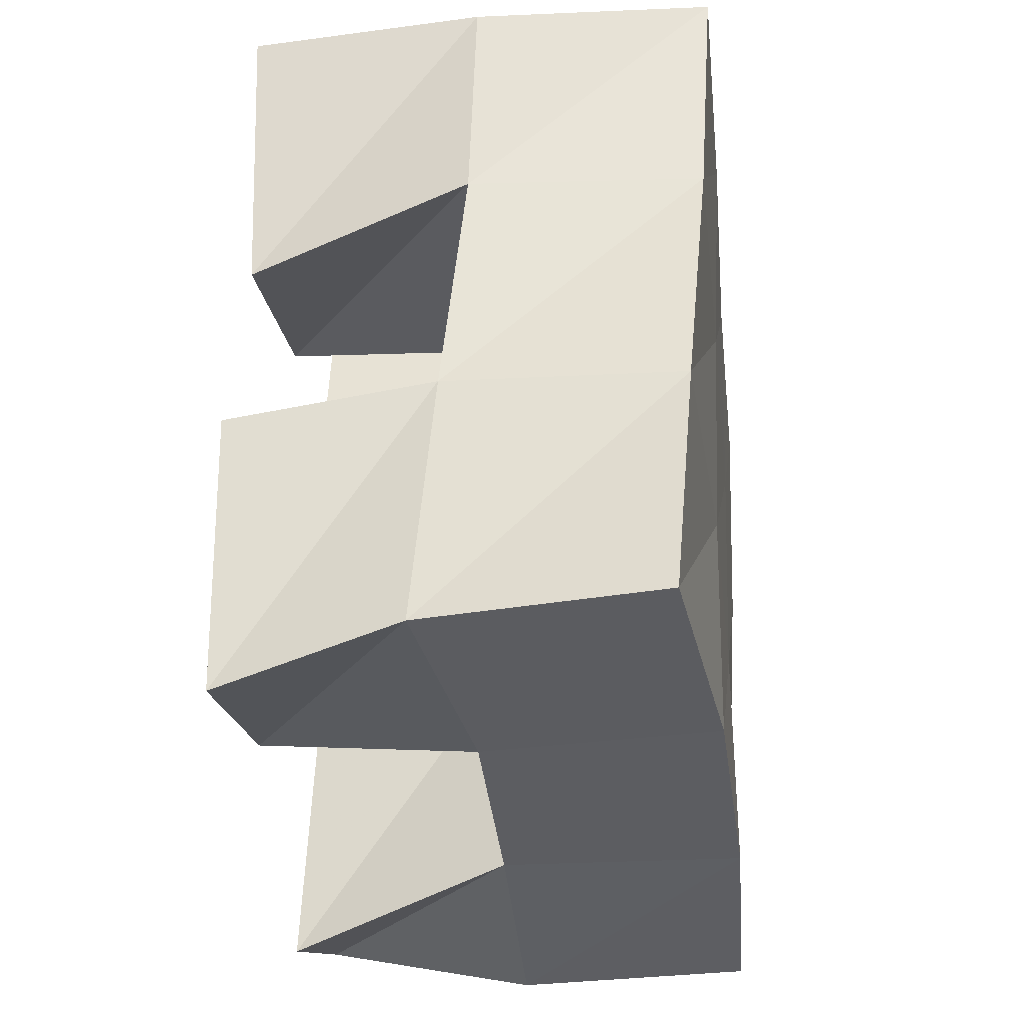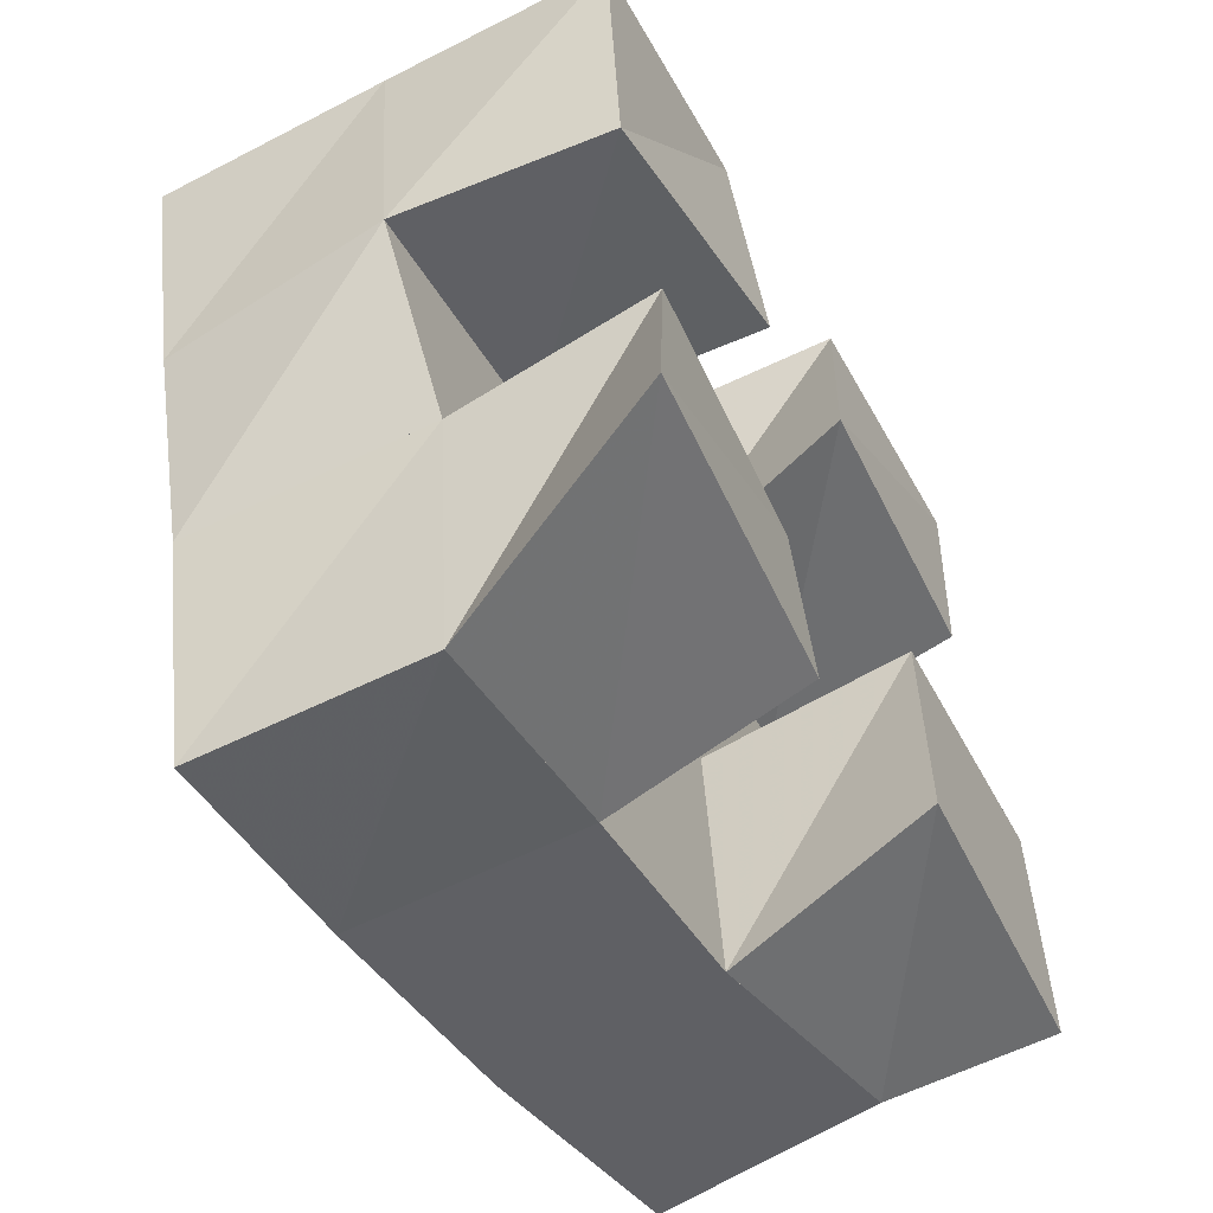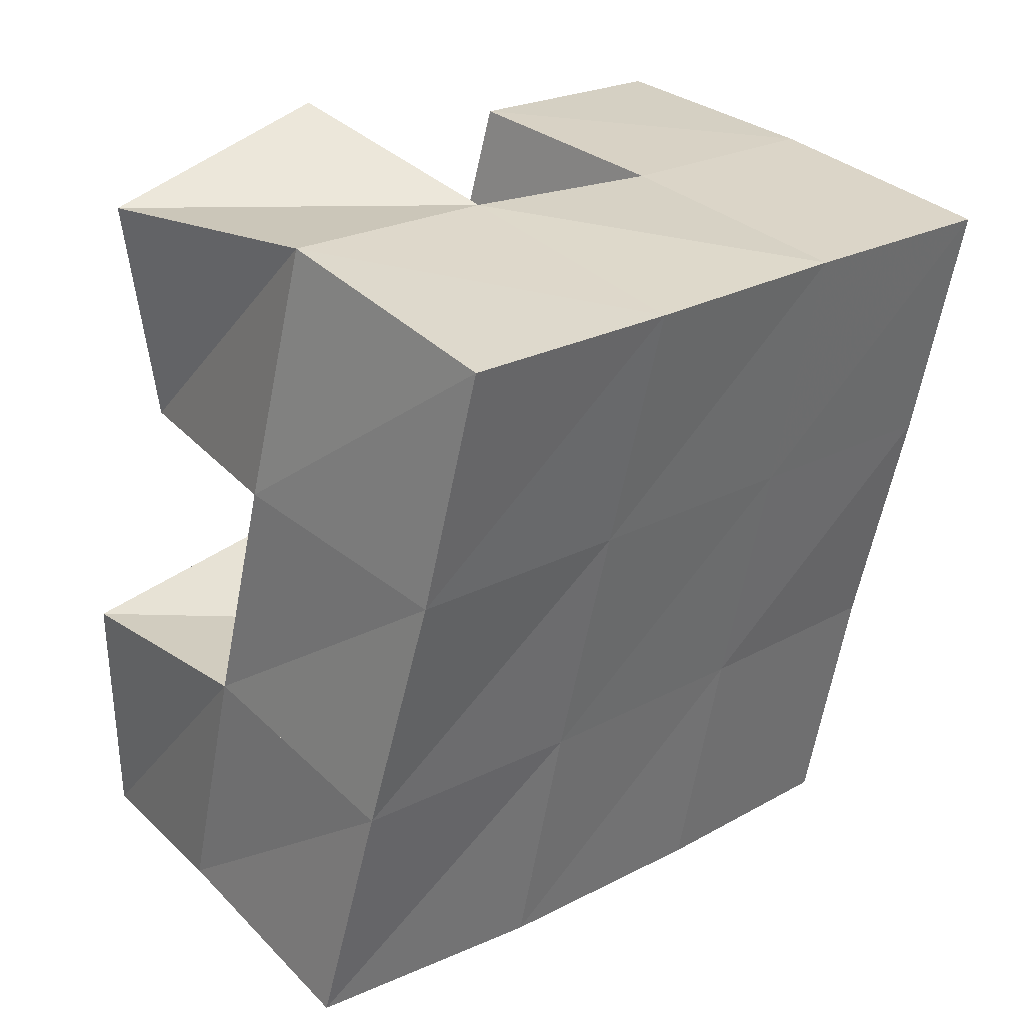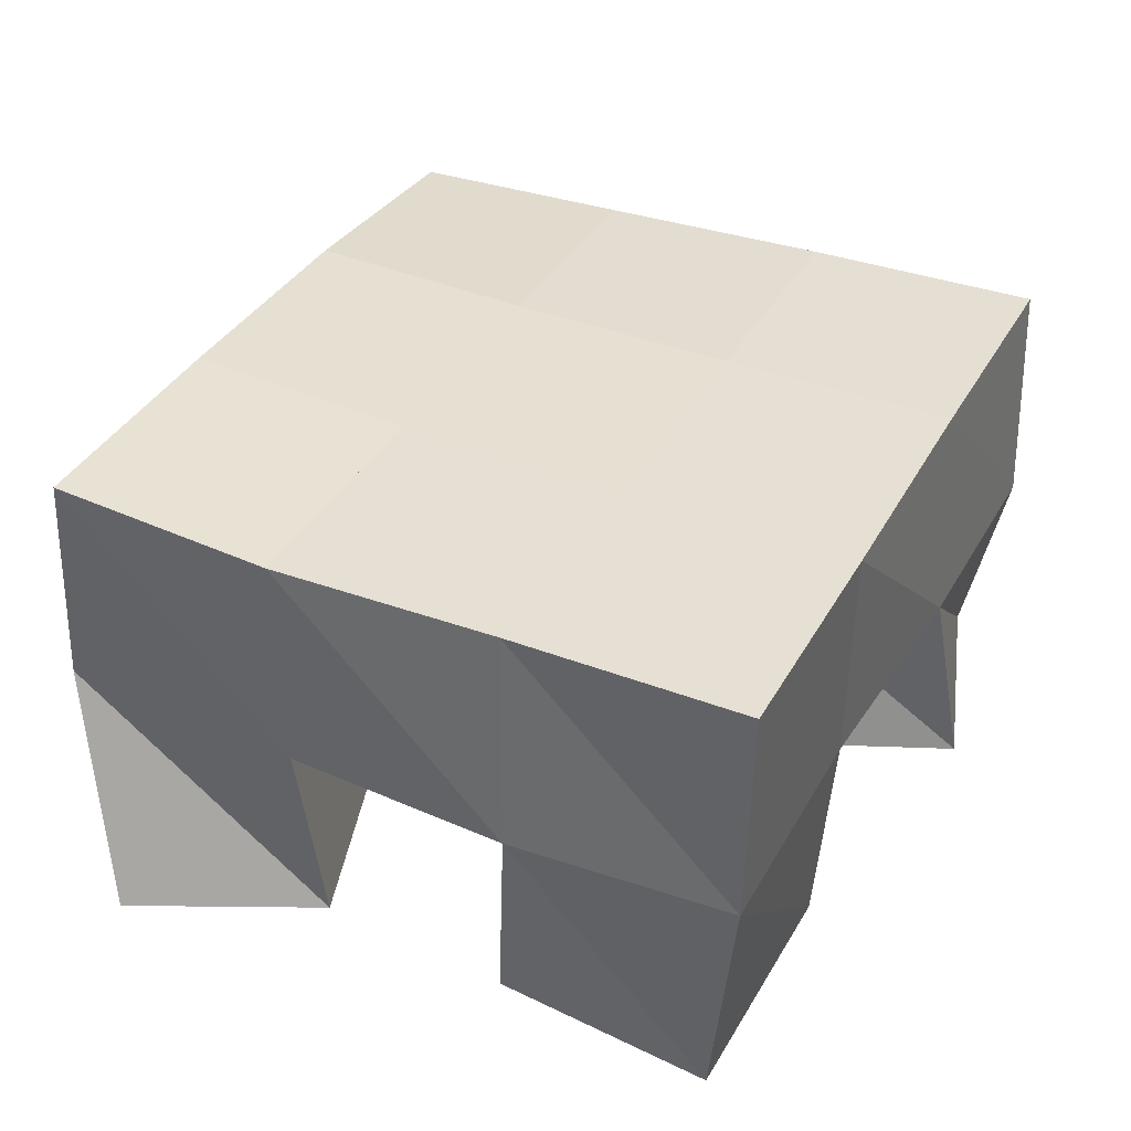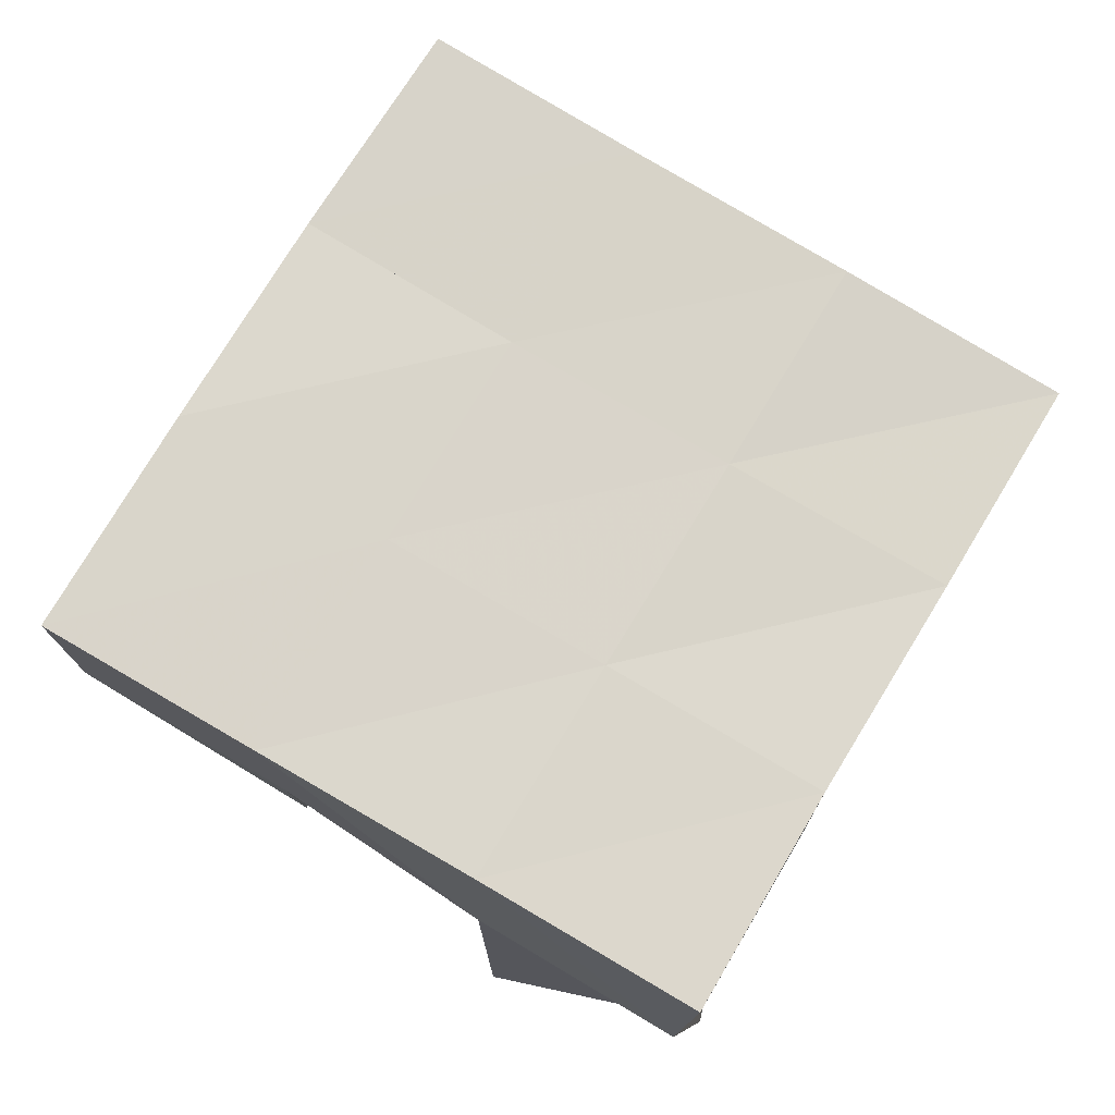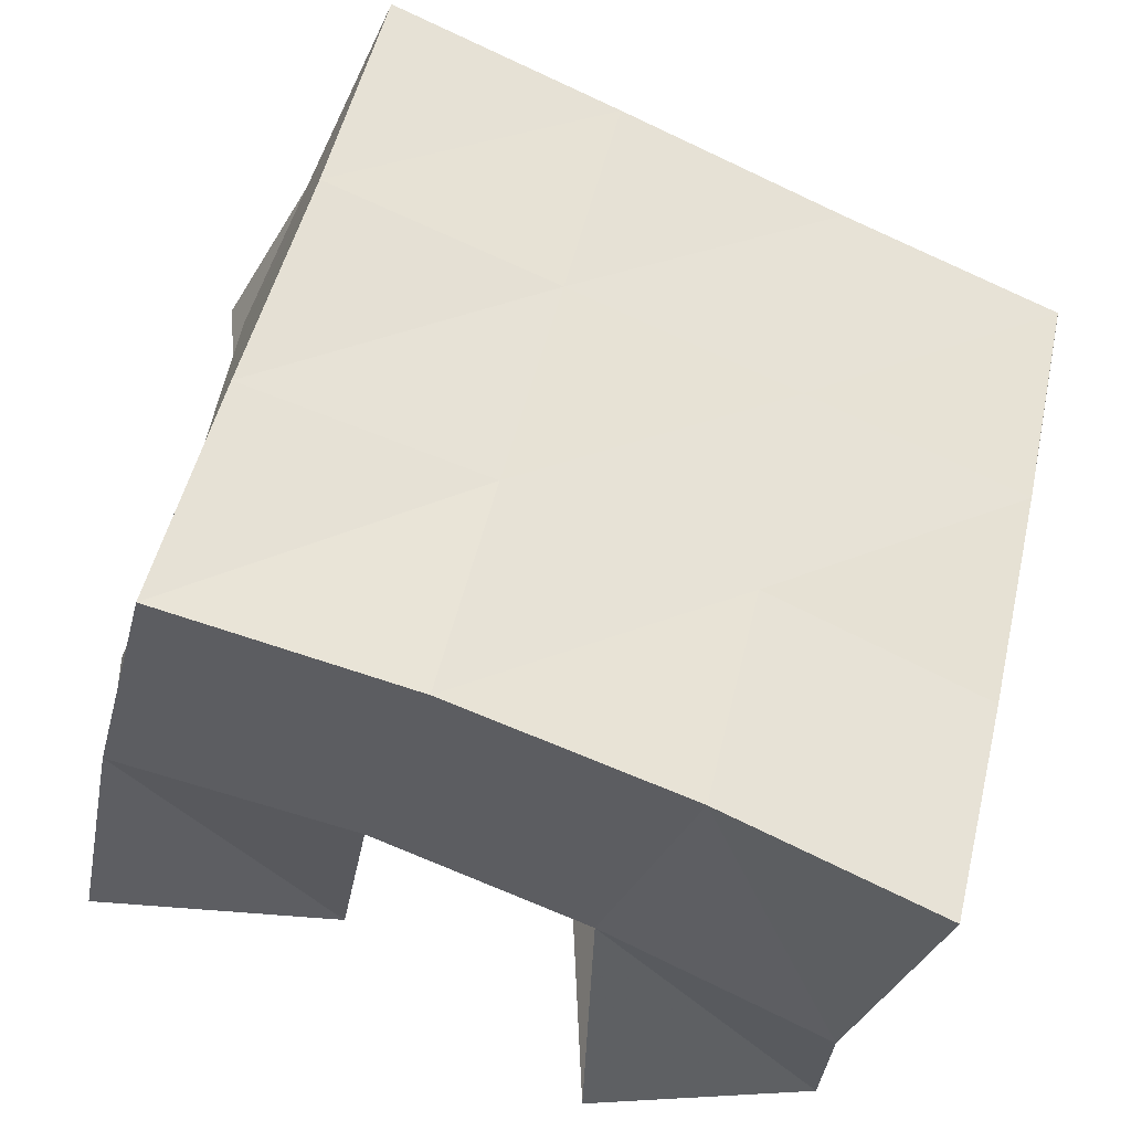
<metadata>
{"format":"obj","ext":"obj","renderer":"f3d","projection":"perspective","resolution":1024,"background":"white","views":[{"elev":-23.2,"azim":95.2,"up":"+Z"},{"elev":-58.2,"azim":-62.3,"up":"+Z"},{"elev":39.0,"azim":134.4,"up":"+Z"},{"elev":39.6,"azim":-76.6,"up":"+Y"},{"elev":75.1,"azim":17.2,"up":"+Y"},{"elev":-34.3,"azim":157.5,"up":"+Z"}]}
</metadata>
<code>
v 0.4906 0.1 0.2187
v 0.4921 0.1476 0.2232
v 0.5025 0.1036 0.1733
v 0.4993 0.1483 0.1754
v 0.5411 0.1005 0.2313
v 0.5419 0.1468 0.2346
v 0.5547 0.1 0.1871
v 0.5519 0.1478 0.188
v 0.6093 0.1 0.1532
v 0.611 0.1436 0.1506
v 0.6101 0.1 0.1072
v 0.6214 0.1455 0.1009
v 0.6597 0.1 0.1562
v 0.6602 0.1415 0.1624
v 0.6609 0.1 0.1013
v 0.6688 0.1374 0.1107
v 0.595 0.102 0.256
v 0.5906 0.1466 0.2489
v 0.5877 0.1 0.2061
v 0.5998 0.1454 0.1991
v 0.6435 0.1 0.2515
v 0.6375 0.1462 0.2602
v 0.6386 0.1 0.1992
v 0.6519 0.1461 0.2104
v 0.5151 0.1027 0.1328
v 0.5166 0.1437 0.1267
v 0.5076 0.1 0.08821
v 0.528 0.147 0.07558
v 0.564 0.1044 0.1296
v 0.5631 0.1448 0.1386
v 0.5596 0.1 0.07694
v 0.5765 0.1464 0.09036
v 0.493 0.1974 0.2241
v 0.5043 0.1965 0.1744
v 0.5416 0.1962 0.2352
v 0.553 0.1956 0.1864
v 0.5909 0.1962 0.2465
v 0.6026 0.1946 0.1979
v 0.6399 0.1954 0.258
v 0.6514 0.1932 0.2094
v 0.5156 0.1944 0.1257
v 0.5643 0.1949 0.1385
v 0.6145 0.1934 0.15
v 0.664 0.1896 0.1605
v 0.5286 0.1952 0.07765
v 0.5767 0.1957 0.09058
v 0.6263 0.1933 0.1023
v 0.676 0.1864 0.1125
f 1 2 4
f 3 1 4
f 2 6 8
f 4 2 8
f 6 5 7
f 8 6 7
f 5 1 3
f 7 5 3
f 8 7 3
f 4 8 3
f 2 1 5
f 6 2 5
f 9 10 12
f 11 9 12
f 10 14 16
f 12 10 16
f 14 13 15
f 16 14 15
f 13 9 11
f 15 13 11
f 16 15 11
f 12 16 11
f 10 9 13
f 14 10 13
f 17 18 20
f 19 17 20
f 18 22 24
f 20 18 24
f 22 21 23
f 24 22 23
f 21 17 19
f 23 21 19
f 24 23 19
f 20 24 19
f 18 17 21
f 22 18 21
f 25 26 28
f 27 25 28
f 26 30 32
f 28 26 32
f 30 29 31
f 32 30 31
f 29 25 27
f 31 29 27
f 32 31 27
f 28 32 27
f 26 25 29
f 30 26 29
f 2 33 34
f 4 2 34
f 33 35 36
f 34 33 36
f 35 6 8
f 36 35 8
f 6 2 4
f 8 6 4
f 36 8 4
f 34 36 4
f 33 2 6
f 35 33 6
f 6 35 36
f 8 6 36
f 35 37 38
f 36 35 38
f 37 18 20
f 38 37 20
f 18 6 8
f 20 18 8
f 38 20 8
f 36 38 8
f 35 6 18
f 37 35 18
f 18 37 38
f 20 18 38
f 37 39 40
f 38 37 40
f 39 22 24
f 40 39 24
f 22 18 20
f 24 22 20
f 40 24 20
f 38 40 20
f 37 18 22
f 39 37 22
f 4 34 41
f 26 4 41
f 34 36 42
f 41 34 42
f 36 8 30
f 42 36 30
f 8 4 26
f 30 8 26
f 42 30 26
f 41 42 26
f 34 4 8
f 36 34 8
f 8 36 42
f 30 8 42
f 36 38 43
f 42 36 43
f 38 20 10
f 43 38 10
f 20 8 30
f 10 20 30
f 43 10 30
f 42 43 30
f 36 8 20
f 38 36 20
f 20 38 43
f 10 20 43
f 38 40 44
f 43 38 44
f 40 24 14
f 44 40 14
f 24 20 10
f 14 24 10
f 44 14 10
f 43 44 10
f 38 20 24
f 40 38 24
f 26 41 45
f 28 26 45
f 41 42 46
f 45 41 46
f 42 30 32
f 46 42 32
f 30 26 28
f 32 30 28
f 46 32 28
f 45 46 28
f 41 26 30
f 42 41 30
f 30 42 46
f 32 30 46
f 42 43 47
f 46 42 47
f 43 10 12
f 47 43 12
f 10 30 32
f 12 10 32
f 47 12 32
f 46 47 32
f 42 30 10
f 43 42 10
f 10 43 47
f 12 10 47
f 43 44 48
f 47 43 48
f 44 14 16
f 48 44 16
f 14 10 12
f 16 14 12
f 48 16 12
f 47 48 12
f 43 10 14
f 44 43 14

</code>
